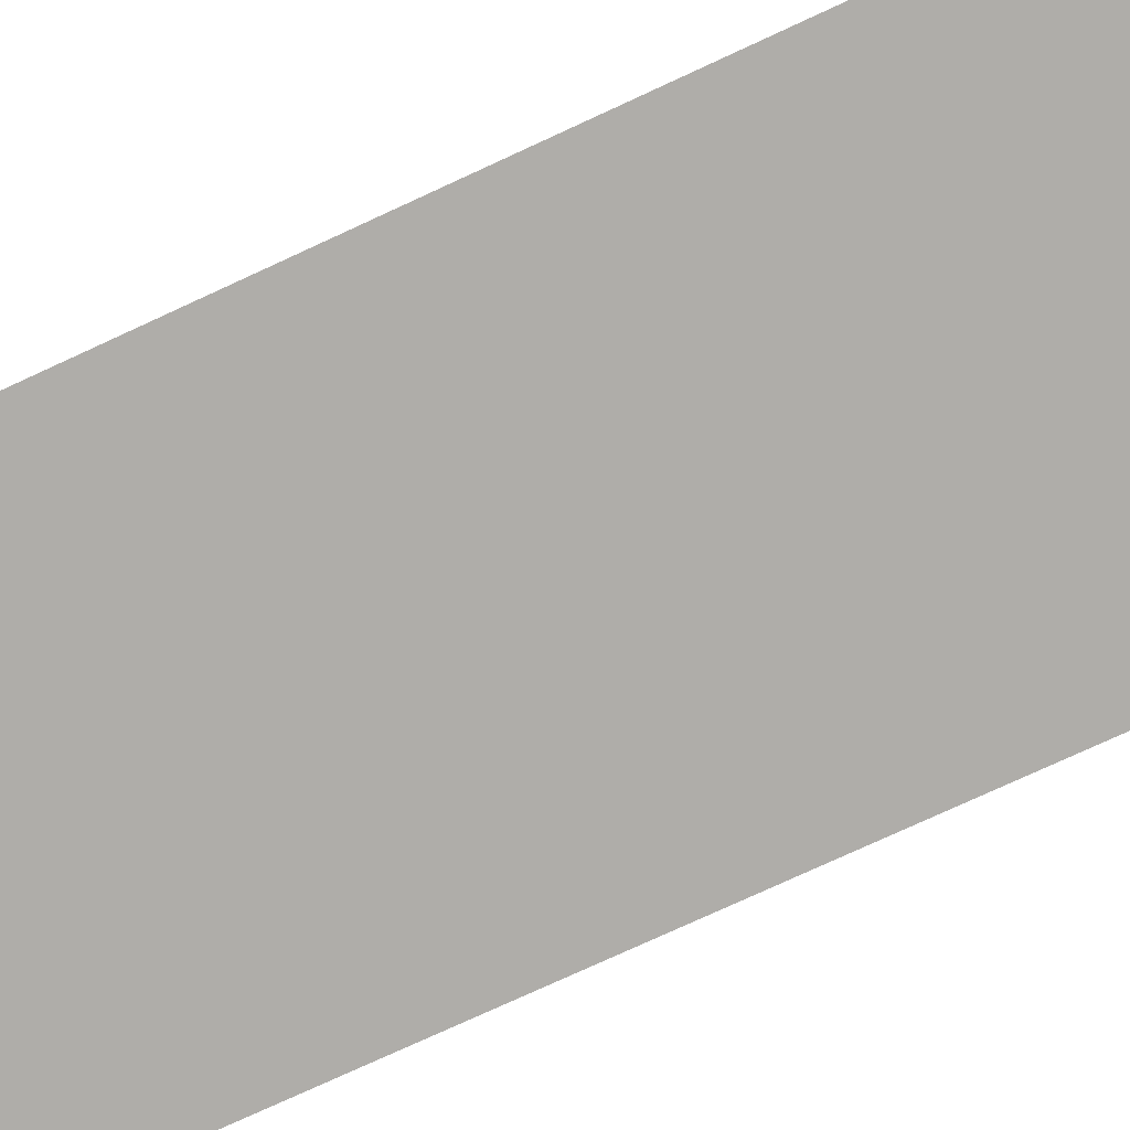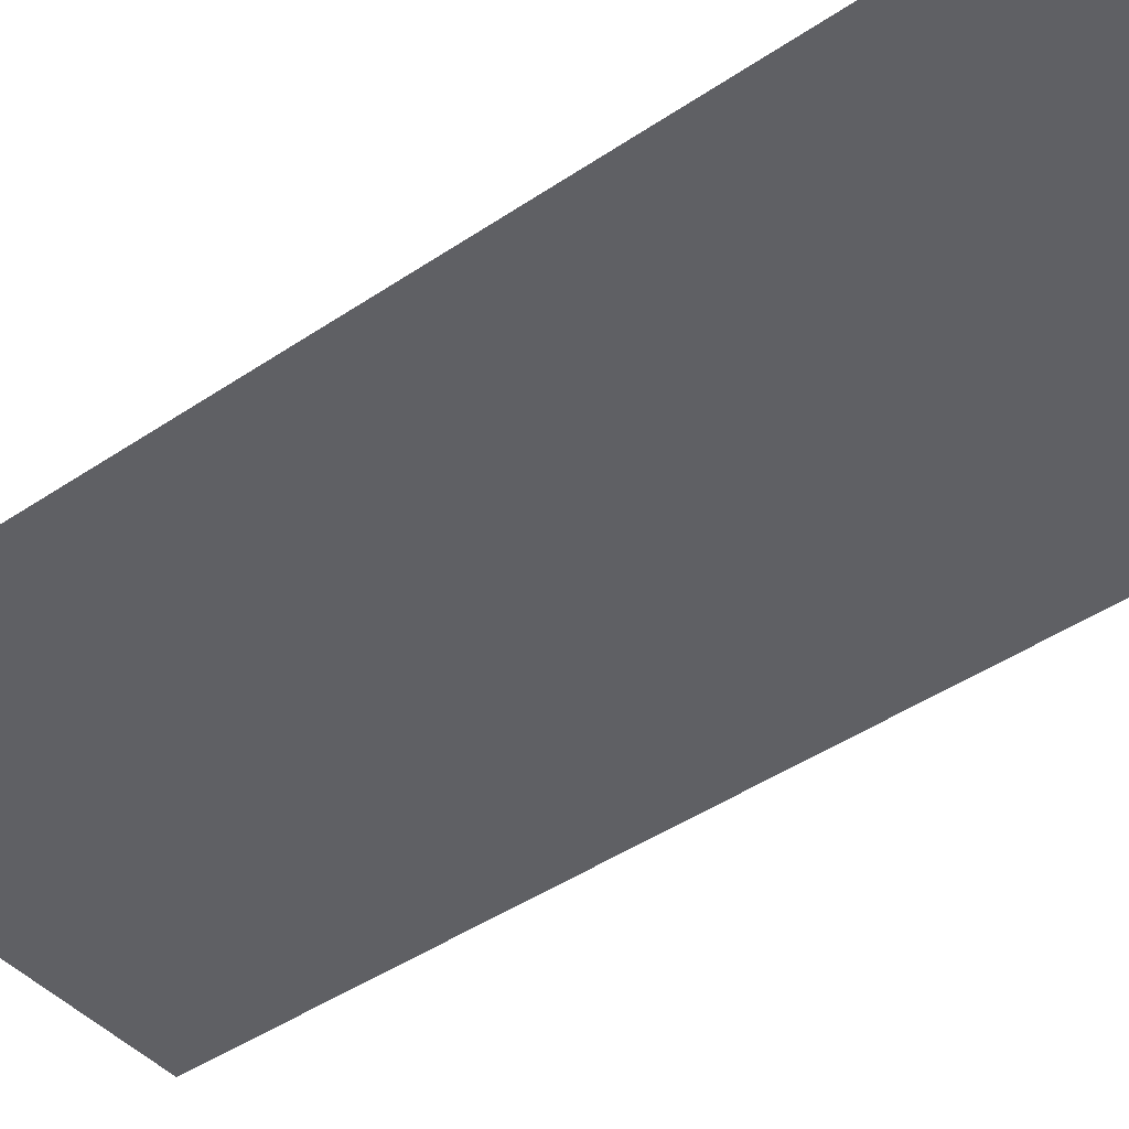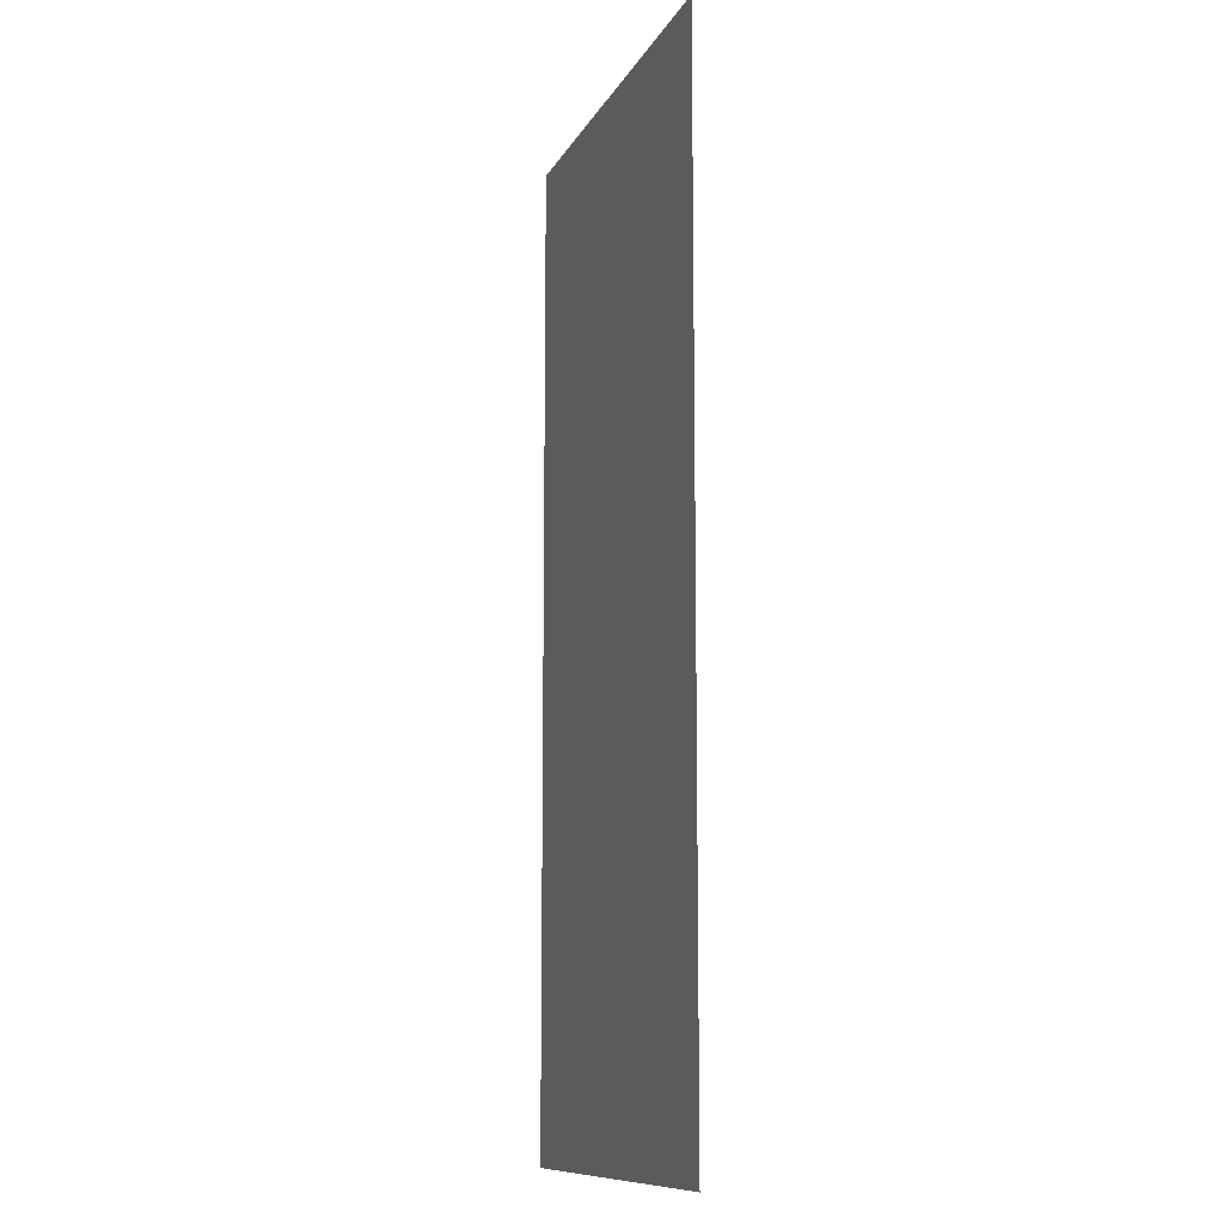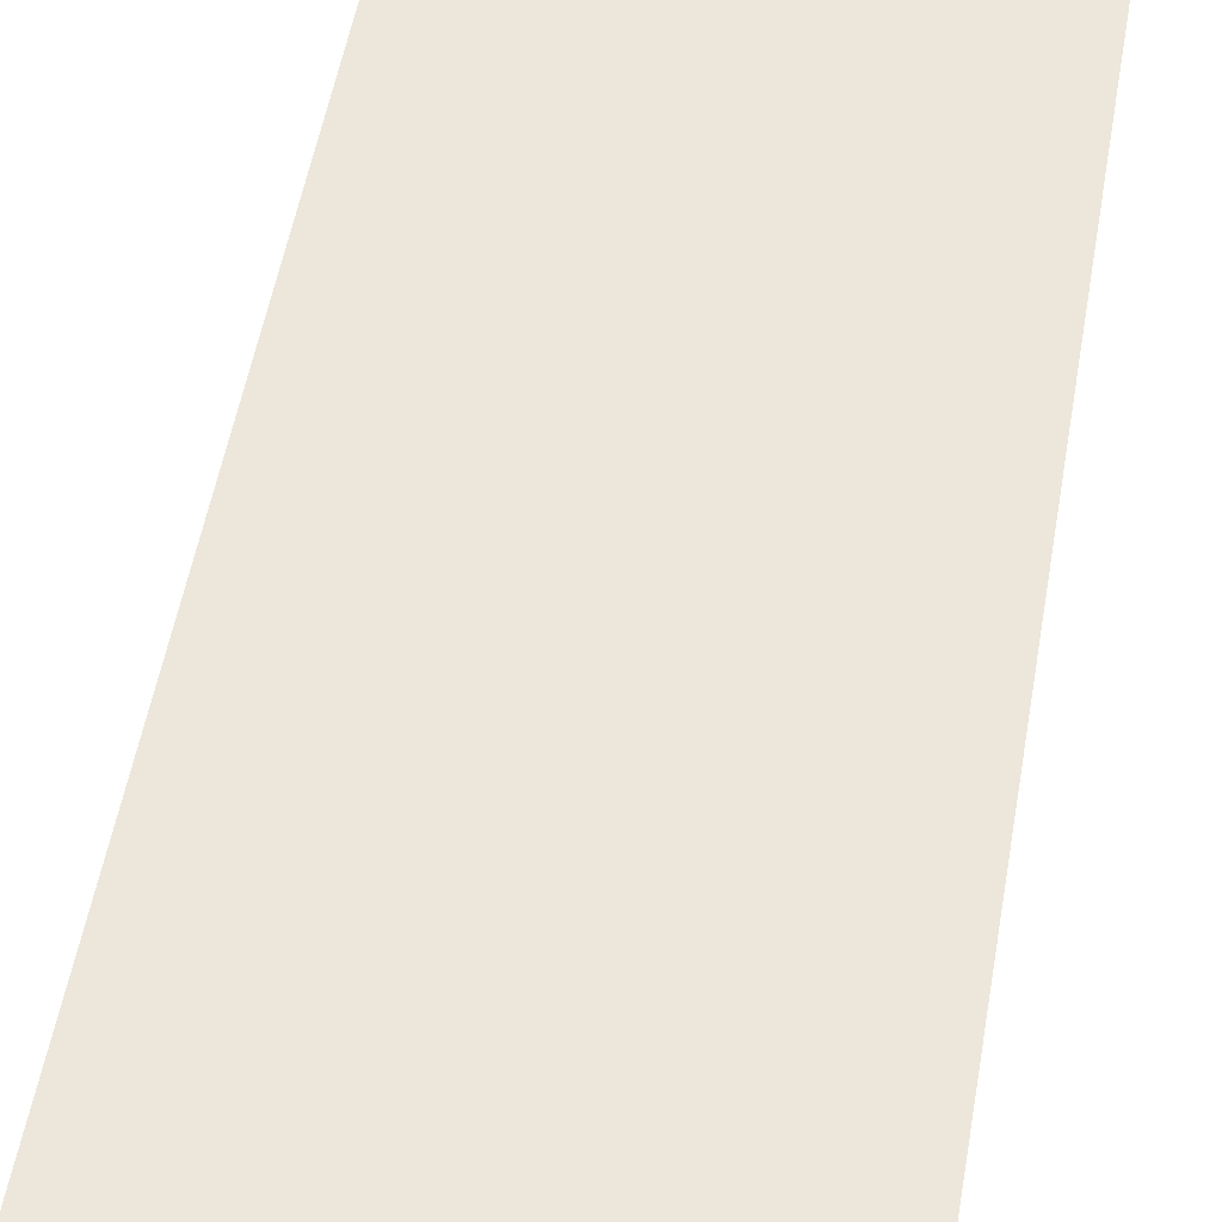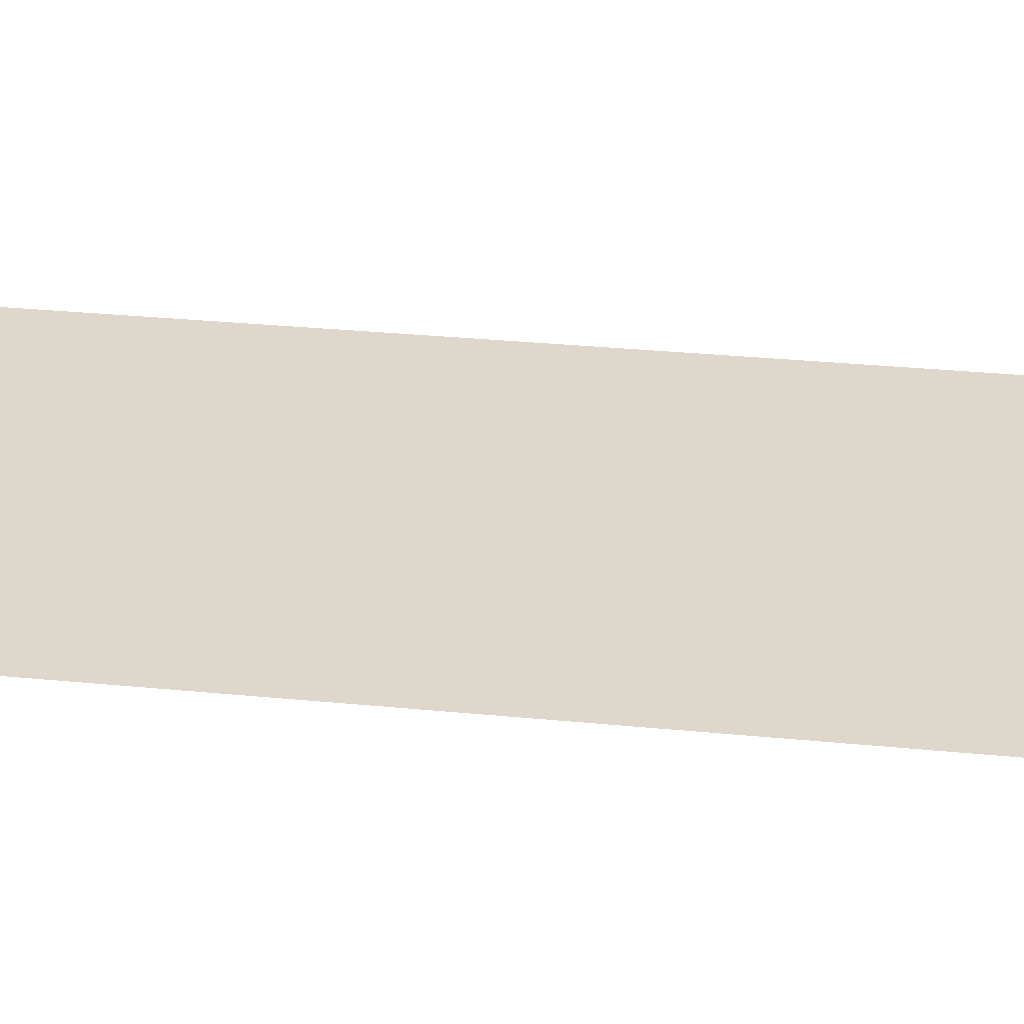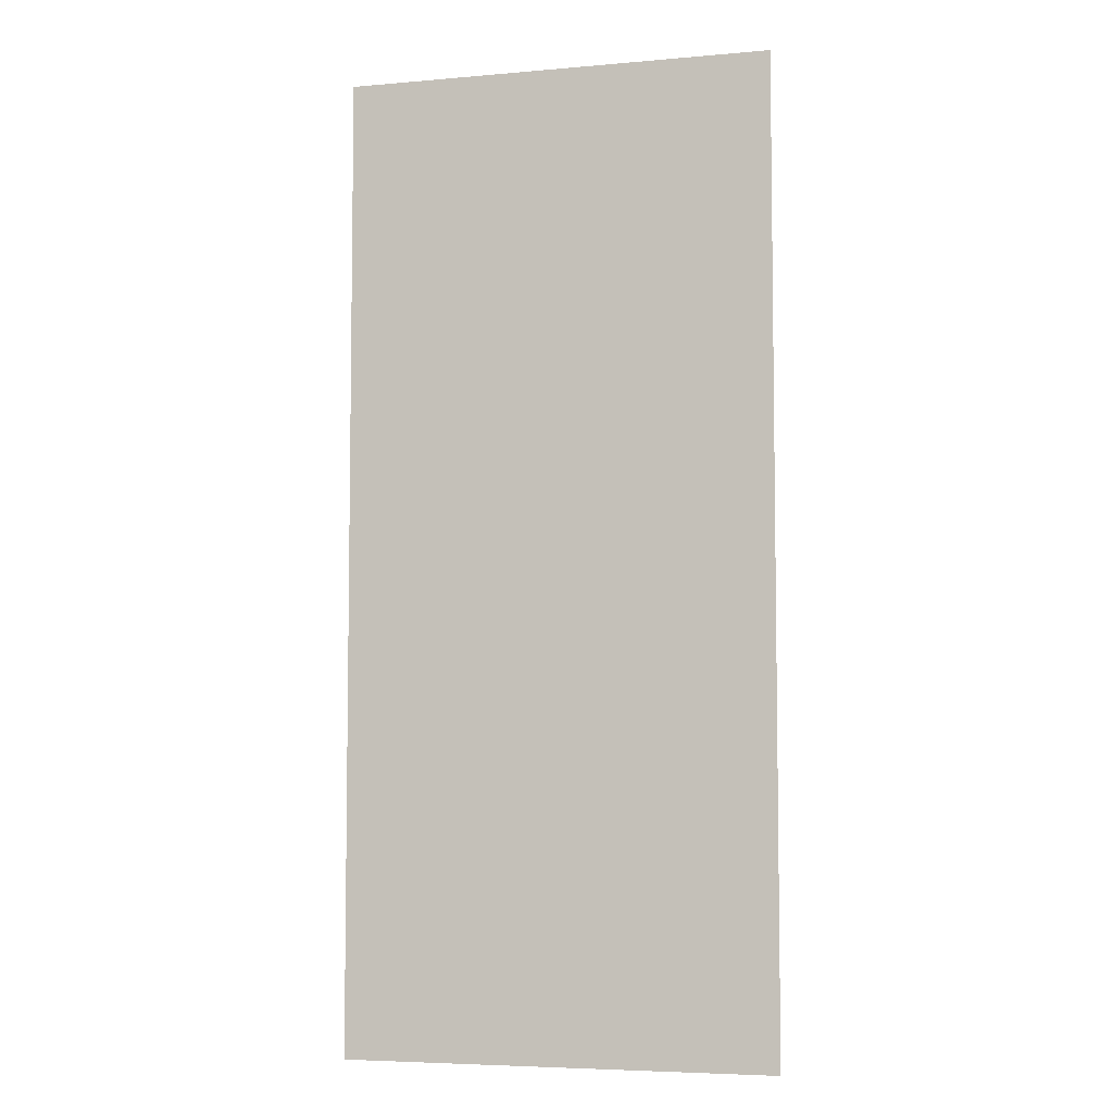
<metadata>
{"format":"obj","ext":"obj","renderer":"f3d","projection":"perspective","resolution":1024,"background":"white","views":[{"elev":-77.3,"azim":-65.3,"up":"+Z"},{"elev":-43.6,"azim":128.7,"up":"+Z"},{"elev":-10.9,"azim":71.9,"up":"+Y"},{"elev":53.7,"azim":10.0,"up":"+Z"},{"elev":31.1,"azim":98.0,"up":"+Z"},{"elev":-5.7,"azim":-164.9,"up":"+Y"}]}
</metadata>
<code>
v -1472 -768 0
v -1536 -768 0
v -1536 -704 0
v -1472 -704 0
v -1600 -768 0
v -1600 -704 0
v -1664 -768 0
v -1664 -704 0
v -1728 -768 0
v -1728 -704 0
v -1792 -768 0
v -1792 -704 0
v -1856 -768 0
v -1856 -704 0
v -1920 -768 0
v -1920 -704 0
v -1984 -768 0
v -1984 -704 0
v -2048 -768 0
v -2048 -704 0
v -2112 -768 0
v -2112 -704 0
v -2176 -768 0
v -2176 -704 0
v -1472 -832 0
v -1536 -832 0
v -1600 -832 0
v -1664 -832 0
v -1728 -832 0
v -1792 -832 0
v -1856 -832 0
v -1920 -832 0
v -1984 -832 0
v -2048 -832 0
v -2112 -832 0
v -2176 -832 0
v -1472 -896 0
v -1536 -896 0
v -1600 -896 0
v -1664 -896 0
v -1728 -896 0
v -1792 -896 0
v -1856 -896 0
v -1920 -896 0
v -1984 -896 0
v -2048 -896 0
v -2112 -896 0
v -2176 -896 0
v -1472 -960 0
v -1536 -960 0
v -1600 -960 0
v -1664 -960 0
v -1728 -960 0
v -1792 -960 0
v -1856 -960 0
v -1920 -960 0
v -1984 -960 0
v -2048 -960 0
v -2112 -960 0
v -2176 -960 0
v -1472 -1024 0
v -1536 -1024 0
v -1600 -1024 0
v -1664 -1024 0
v -1728 -1024 0
v -1792 -1024 0
v -1856 -1024 0
v -1920 -1024 0
v -1984 -1024 0
v -2048 -1024 0
v -2112 -1024 0
v -2176 -1024 0
v -1472 -1088 0
v -1536 -1088 0
v -1600 -1088 0
v -1664 -1088 0
v -1728 -1088 0
v -1792 -1088 0
v -1856 -1088 0
v -1920 -1088 0
v -1984 -1088 0
v -2048 -1088 0
v -2112 -1088 0
v -2176 -1088 0
v -1472 -1152 0
v -1536 -1152 0
v -1600 -1152 0
v -1664 -1152 0
v -1728 -1152 0
v -1792 -1152 0
v -1856 -1152 0
v -1920 -1152 0
v -1984 -1152 0
v -2048 -1152 0
v -2112 -1152 0
v -2176 -1152 0
v -1472 -1216 0
v -1536 -1216 0
v -1600 -1216 0
v -1664 -1216 0
v -1728 -1216 0
v -1792 -1216 0
v -1856 -1216 0
v -1920 -1216 0
v -1984 -1216 0
v -2048 -1216 0
v -2112 -1216 0
v -2176 -1216 0
v -1472 -1280 0
v -1536 -1280 0
v -1600 -1280 0
v -1664 -1280 0
v -1728 -1280 0
v -1792 -1280 0
v -1856 -1280 0
v -1920 -1280 0
v -1984 -1280 0
v -2048 -1280 0
v -2112 -1280 0
v -2176 -1280 0
v -1472 -1344 0
v -1536 -1344 0
v -1600 -1344 0
v -1664 -1344 0
v -1728 -1344 0
v -1792 -1344 0
v -1856 -1344 0
v -1920 -1344 0
v -1984 -1344 0
v -2048 -1344 0
v -2112 -1344 0
v -2176 -1344 0
v -1472 -1408 0
v -1536 -1408 0
v -1600 -1408 0
v -1664 -1408 0
v -1728 -1408 0
v -1792 -1408 0
v -1856 -1408 0
v -1920 -1408 0
v -1984 -1408 0
v -2048 -1408 0
v -2112 -1408 0
v -2176 -1408 0
v -1472 -1472 0
v -1536 -1472 0
v -1600 -1472 0
v -1664 -1472 0
v -1728 -1472 0
v -1792 -1472 0
v -1856 -1472 0
v -1920 -1472 0
v -1984 -1472 0
v -2048 -1472 0
v -2112 -1472 0
v -2176 -1472 0
v -1472 -1536 0
v -1536 -1536 0
v -1600 -1536 0
v -1664 -1536 0
v -1728 -1536 0
v -1792 -1536 0
v -1856 -1536 0
v -1920 -1536 0
v -1984 -1536 0
v -2048 -1536 0
v -2112 -1536 0
v -2176 -1536 0
v -1472 -1600 0
v -1536 -1600 0
v -1600 -1600 0
v -1664 -1600 0
v -1728 -1600 0
v -1792 -1600 0
v -1856 -1600 0
v -1920 -1600 0
v -1984 -1600 0
v -2048 -1600 0
v -2112 -1600 0
v -2176 -1600 0
v -1472 -1664 0
v -1536 -1664 0
v -1600 -1664 0
v -1664 -1664 0
v -1728 -1664 0
v -1792 -1664 0
v -1856 -1664 0
v -1920 -1664 0
v -1984 -1664 0
v -2048 -1664 0
v -2112 -1664 0
v -2176 -1664 0
v -1472 -448 0
v -1536 -448 0
v -1536 -384 0
v -1472 -384 0
v -1600 -448 0
v -1600 -384 0
v -1664 -448 0
v -1664 -384 0
v -1728 -448 0
v -1728 -384 0
v -1792 -448 0
v -1792 -384 0
v -1856 -448 0
v -1856 -384 0
v -1920 -448 0
v -1920 -384 0
v -1984 -448 0
v -1984 -384 0
v -2048 -448 0
v -2048 -384 0
v -2112 -448 0
v -2112 -384 0
v -2176 -448 0
v -2176 -384 0
v -1472 -512 0
v -1536 -512 0
v -1600 -512 0
v -1664 -512 0
v -1728 -512 0
v -1792 -512 0
v -1856 -512 0
v -1920 -512 0
v -1984 -512 0
v -2048 -512 0
v -2112 -512 0
v -2176 -512 0
v -1472 -576 0
v -1536 -576 0
v -1600 -576 0
v -1664 -576 0
v -1728 -576 0
v -1792 -576 0
v -1856 -576 0
v -1920 -576 0
v -1984 -576 0
v -2048 -576 0
v -2112 -576 0
v -2176 -576 0
v -1472 -640 0
v -1536 -640 0
v -1600 -640 0
v -1664 -640 0
v -1728 -640 0
v -1792 -640 0
v -1856 -640 0
v -1920 -640 0
v -1984 -640 0
v -2048 -640 0
v -2112 -640 0
v -2176 -640 0
v -1472 -1728 0
v -1536 -1728 0
v -1600 -1728 0
v -1664 -1728 0
v -1728 -1728 0
v -1792 -1728 0
v -1856 -1728 0
v -1920 -1728 0
v -1984 -1728 0
v -2048 -1728 0
v -2112 -1728 0
v -2176 -1728 0
v -1472 -1792 0
v -1536 -1792 0
v -1600 -1792 0
v -1664 -1792 0
v -1728 -1792 0
v -1792 -1792 0
v -1856 -1792 0
v -1920 -1792 0
v -1984 -1792 0
v -2048 -1792 0
v -2112 -1792 0
v -2176 -1792 0
v -1472 -1856 0
v -1536 -1856 0
v -1600 -1856 0
v -1664 -1856 0
v -1728 -1856 0
v -1792 -1856 0
v -1856 -1856 0
v -1920 -1856 0
v -1984 -1856 0
v -2048 -1856 0
v -2112 -1856 0
v -2176 -1856 0
v -1472 -1920 0
v -1536 -1920 0
v -1600 -1920 0
v -1664 -1920 0
v -1728 -1920 0
v -1792 -1920 0
v -1856 -1920 0
v -1920 -1920 0
v -1984 -1920 0
v -2048 -1920 0
v -2112 -1920 0
v -2176 -1920 0
v -1472 -1984 0
v -1536 -1984 0
v -1600 -1984 0
v -1664 -1984 0
v -1728 -1984 0
v -1792 -1984 0
v -1856 -1984 0
v -1920 -1984 0
v -1984 -1984 0
v -2048 -1984 0
v -2112 -1984 0
v -2176 -1984 0
g mesh_[00]_[00]
f 1 2 3 4
f 2 5 6 3
f 5 7 8 6
f 7 9 10 8
f 9 11 12 10
f 11 13 14 12
f 13 15 16 14
f 15 17 18 16
f 17 19 20 18
f 19 21 22 20
f 21 23 24 22
f 25 26 2 1
f 26 27 5 2
f 27 28 7 5
f 28 29 9 7
f 29 30 11 9
f 30 31 13 11
f 31 32 15 13
f 32 33 17 15
f 33 34 19 17
f 34 35 21 19
f 35 36 23 21
f 37 38 26 25
f 38 39 27 26
f 39 40 28 27
f 40 41 29 28
f 41 42 30 29
f 42 43 31 30
f 43 44 32 31
f 44 45 33 32
f 45 46 34 33
f 46 47 35 34
f 47 48 36 35
f 49 50 38 37
f 50 51 39 38
f 51 52 40 39
f 52 53 41 40
f 53 54 42 41
f 54 55 43 42
f 55 56 44 43
f 56 57 45 44
f 57 58 46 45
f 58 59 47 46
f 59 60 48 47
f 61 62 50 49
f 62 63 51 50
f 63 64 52 51
f 64 65 53 52
f 65 66 54 53
f 66 67 55 54
f 67 68 56 55
f 68 69 57 56
f 69 70 58 57
f 70 71 59 58
f 71 72 60 59
f 73 74 62 61
f 74 75 63 62
f 75 76 64 63
f 76 77 65 64
f 77 78 66 65
f 78 79 67 66
f 79 80 68 67
f 80 81 69 68
f 81 82 70 69
f 82 83 71 70
f 83 84 72 71
f 85 86 74 73
f 86 87 75 74
f 87 88 76 75
f 88 89 77 76
f 89 90 78 77
f 90 91 79 78
f 91 92 80 79
f 92 93 81 80
f 93 94 82 81
f 94 95 83 82
f 95 96 84 83
f 97 98 86 85
f 98 99 87 86
f 99 100 88 87
f 100 101 89 88
f 101 102 90 89
f 102 103 91 90
f 103 104 92 91
f 104 105 93 92
f 105 106 94 93
f 106 107 95 94
f 107 108 96 95
f 109 110 98 97
f 110 111 99 98
f 111 112 100 99
f 112 113 101 100
f 113 114 102 101
f 114 115 103 102
f 115 116 104 103
f 116 117 105 104
f 117 118 106 105
f 118 119 107 106
f 119 120 108 107
f 121 122 110 109
f 122 123 111 110
f 123 124 112 111
f 124 125 113 112
f 125 126 114 113
f 126 127 115 114
f 127 128 116 115
f 128 129 117 116
f 129 130 118 117
f 130 131 119 118
f 131 132 120 119
f 133 134 122 121
f 134 135 123 122
f 135 136 124 123
f 136 137 125 124
f 137 138 126 125
f 138 139 127 126
f 139 140 128 127
f 140 141 129 128
f 141 142 130 129
f 142 143 131 130
f 143 144 132 131
f 145 146 134 133
f 146 147 135 134
f 147 148 136 135
f 148 149 137 136
f 149 150 138 137
f 150 151 139 138
f 151 152 140 139
f 152 153 141 140
f 153 154 142 141
f 154 155 143 142
f 155 156 144 143
f 157 158 146 145
f 158 159 147 146
f 159 160 148 147
f 160 161 149 148
f 161 162 150 149
f 162 163 151 150
f 163 164 152 151
f 164 165 153 152
f 165 166 154 153
f 166 167 155 154
f 167 168 156 155
f 169 170 158 157
f 170 171 159 158
f 171 172 160 159
f 172 173 161 160
f 173 174 162 161
f 174 175 163 162
f 175 176 164 163
f 176 177 165 164
f 177 178 166 165
f 178 179 167 166
f 179 180 168 167
f 181 182 170 169
f 182 183 171 170
f 183 184 172 171
f 184 185 173 172
f 185 186 174 173
f 186 187 175 174
f 187 188 176 175
f 188 189 177 176
f 189 190 178 177
f 190 191 179 178
f 191 192 180 179
g mesh_[01]_[01]
f 25 27 6 4
f 34 36 24 20
f 45 47 21 17
f 49 51 27 25
f 52 54 30 28
f 53 55 31 29
f 55 57 33 31
f 77 79 55 53
f 159 161 137 135
f 164 166 142 140
f 172 174 150 148
f 175 177 153 151
f 177 179 155 153
g mesh_[02]_[00]
f 193 194 195 196
f 194 197 198 195
f 197 199 200 198
f 199 201 202 200
f 201 203 204 202
f 203 205 206 204
f 205 207 208 206
f 207 209 210 208
f 209 211 212 210
f 211 213 214 212
f 213 215 216 214
f 217 218 194 193
f 218 219 197 194
f 219 220 199 197
f 220 221 201 199
f 221 222 203 201
f 222 223 205 203
f 223 224 207 205
f 224 225 209 207
f 225 226 211 209
f 226 227 213 211
f 227 228 215 213
f 229 230 218 217
f 230 231 219 218
f 231 232 220 219
f 232 233 221 220
f 233 234 222 221
f 234 235 223 222
f 235 236 224 223
f 236 237 225 224
f 237 238 226 225
f 238 239 227 226
f 239 240 228 227
f 241 242 230 229
f 242 243 231 230
f 243 244 232 231
f 244 245 233 232
f 245 246 234 233
f 246 247 235 234
f 247 248 236 235
f 248 249 237 236
f 249 250 238 237
f 250 251 239 238
f 251 252 240 239
f 4 3 242 241
f 3 6 243 242
f 6 8 244 243
f 8 10 245 244
f 10 12 246 245
f 12 14 247 246
f 14 16 248 247
f 16 18 249 248
f 18 20 250 249
f 20 22 251 250
f 22 24 252 251
f 2 5 6 3
f 5 7 8 6
f 7 9 10 8
f 9 11 12 10
f 11 13 14 12
f 13 15 16 14
f 15 17 18 16
f 17 19 20 18
f 19 21 22 20
f 27 28 7 5
f 28 29 9 7
f 29 30 11 9
f 30 31 13 11
f 31 32 15 13
f 32 33 17 15
f 33 34 19 17
f 34 35 21 19
f 40 41 29 28
f 41 42 30 29
f 43 44 32 31
f 44 45 33 32
f 45 46 34 33
f 159 160 148 147
f 160 161 149 148
f 164 165 153 152
f 165 166 154 153
f 170 171 159 158
f 171 172 160 159
f 172 173 161 160
f 173 174 162 161
f 175 176 164 163
f 176 177 165 164
f 177 178 166 165
f 178 179 167 166
f 182 183 171 170
f 183 184 172 171
f 184 185 173 172
f 185 186 174 173
f 186 187 175 174
f 187 188 176 175
f 188 189 177 176
f 189 190 178 177
f 190 191 179 178
f 253 254 182 181
f 254 255 183 182
f 255 256 184 183
f 256 257 185 184
f 257 258 186 185
f 258 259 187 186
f 259 260 188 187
f 260 261 189 188
f 261 262 190 189
f 262 263 191 190
f 263 264 192 191
f 265 266 254 253
f 266 267 255 254
f 267 268 256 255
f 268 269 257 256
f 269 270 258 257
f 270 271 259 258
f 271 272 260 259
f 272 273 261 260
f 273 274 262 261
f 274 275 263 262
f 275 276 264 263
f 277 278 266 265
f 278 279 267 266
f 279 280 268 267
f 280 281 269 268
f 281 282 270 269
f 282 283 271 270
f 283 284 272 271
f 284 285 273 272
f 285 286 274 273
f 286 287 275 274
f 287 288 276 275
f 289 290 278 277
f 290 291 279 278
f 291 292 280 279
f 292 293 281 280
f 293 294 282 281
f 294 295 283 282
f 295 296 284 283
f 296 297 285 284
f 297 298 286 285
f 298 299 287 286
f 299 300 288 287
f 301 302 290 289
f 302 303 291 290
f 303 304 292 291
f 304 305 293 292
f 305 306 294 293
f 306 307 295 294
f 307 308 296 295
f 308 309 297 296
f 309 310 298 297
f 310 311 299 298
f 311 312 300 299

</code>
